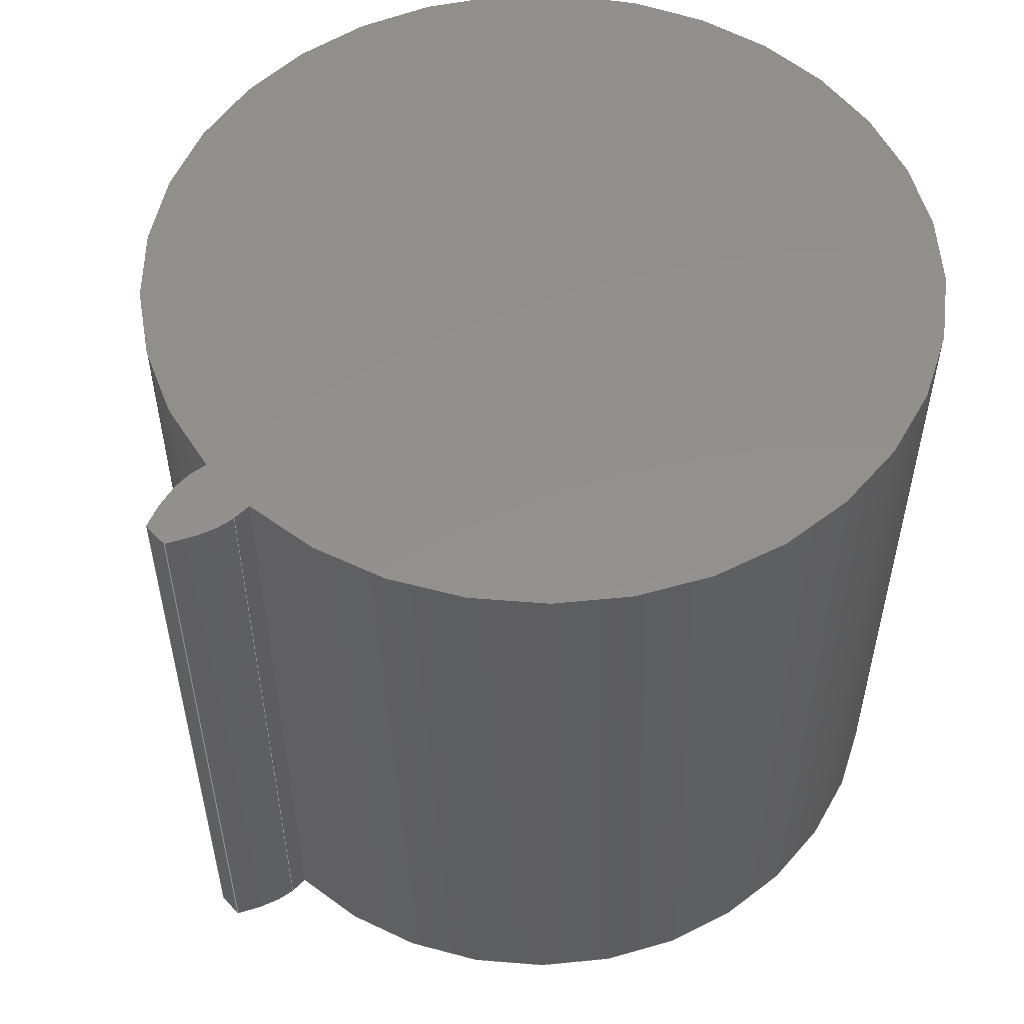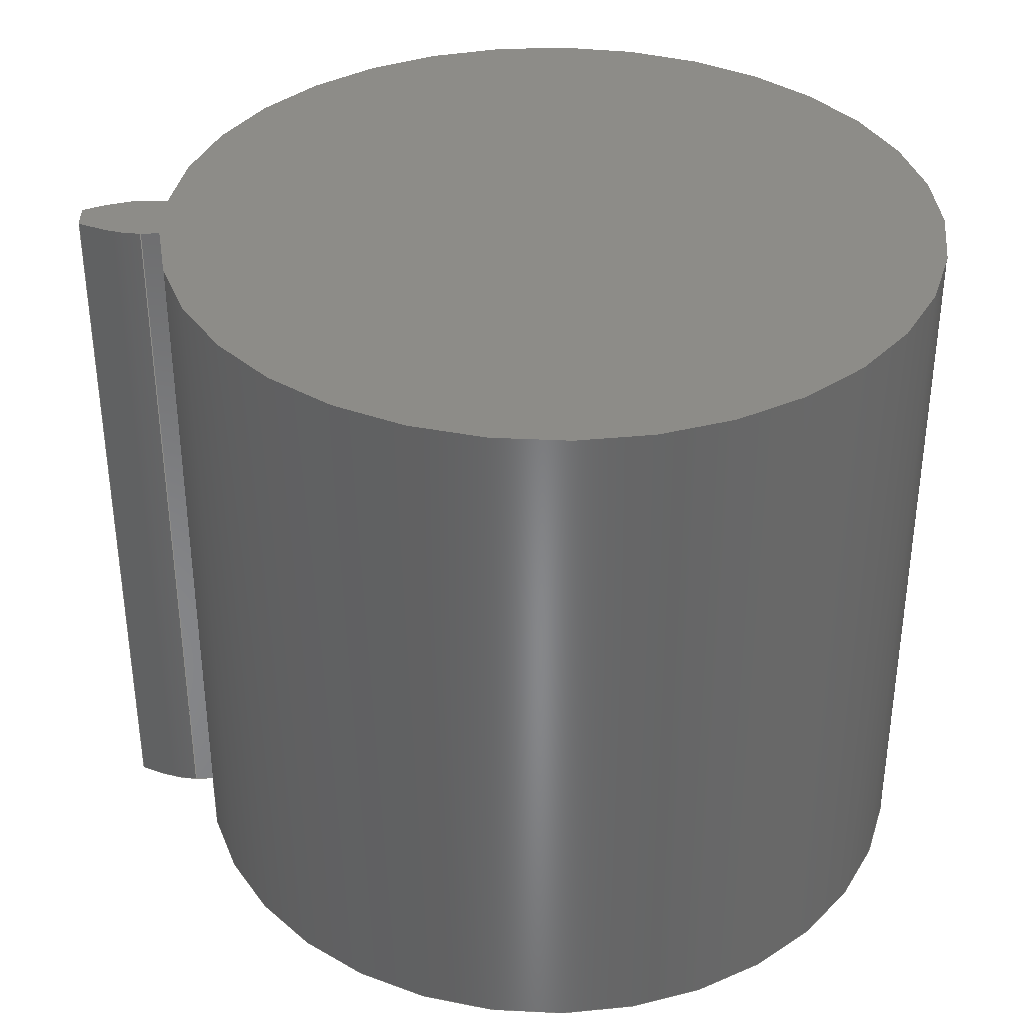
<metadata>
{"format":"step","ext":"step","renderer":"f3d","projection":"perspective","resolution":1024,"background":"white","views":[{"elev":54.0,"azim":137.9,"up":"+Z"},{"elev":36.2,"azim":-179.5,"up":"+Z"}]}
</metadata>
<code>
ISO-10303-21;
DATA;
#1=MECHANICAL_DESIGN_GEOMETRIC_PRESENTATION_REPRESENTATION('',(#4),#320);
#2=SHAPE_REPRESENTATION_RELATIONSHIP('SRR','None',#327,#3);
#3=ADVANCED_BREP_SHAPE_REPRESENTATION('',(#5),#319);
#4=STYLED_ITEM('',(#336),#5);
#5=MANIFOLD_SOLID_BREP('Gear (2.4 pitch dia.)',#132);
#6=CIRCLE('',#149,1.308);
#7=CIRCLE('',#150,1.308);
#8=CIRCLE('',#152,1.075);
#9=CIRCLE('',#153,1.075);
#10=CYLINDRICAL_SURFACE('',#148,1.308);
#11=CYLINDRICAL_SURFACE('',#151,1.075);
#12=B_SPLINE_CURVE_WITH_KNOTS('',3,(#232,#233,#234,#235,#236,#237,#238,
#239,#240,#241,#242,#243),.UNSPECIFIED.,.F.,.F.,(4,1,1,1,1,1,1,1,1,4),(0,
0.0193,0.03893,0.05888,0.07916,
0.09976,0.1207,0.1419,0.1635,
0.1854),.UNSPECIFIED.);
#13=B_SPLINE_CURVE_WITH_KNOTS('',3,(#245,#246,#247,#248,#249,#250,#251,
#252,#253,#254,#255,#256),.UNSPECIFIED.,.F.,.F.,(4,1,1,1,1,1,1,1,1,4),(-0.1854,
-0.1635,-0.1419,-0.1207,-0.09976,
-0.07916,-0.05888,-0.03893,-0.0193,
0),.UNSPECIFIED.);
#14=B_SPLINE_CURVE_WITH_KNOTS('',3,(#288,#289,#290,#291,#292,#293,#294,
#295,#296,#297,#298,#299),.UNSPECIFIED.,.F.,.F.,(4,1,1,1,1,1,1,1,1,4),(0,
0.0193,0.03893,0.05888,0.07916,
0.09976,0.1207,0.1419,0.1635,
0.1854),.UNSPECIFIED.);
#15=B_SPLINE_CURVE_WITH_KNOTS('',3,(#300,#301,#302,#303,#304,#305,#306,
#307,#308,#309,#310,#311),.UNSPECIFIED.,.F.,.F.,(4,1,1,1,1,1,1,1,1,4),(0,
0.0193,0.03893,0.05888,0.07916,
0.09976,0.1207,0.1419,0.1635,
0.1854),.UNSPECIFIED.);
#16=B_SPLINE_SURFACE_WITH_KNOTS('',3,1,((#207,#208),(#209,#210),(#211,#212),
(#213,#214),(#215,#216),(#217,#218),(#219,#220),(#221,#222),(#223,#224),
(#225,#226),(#227,#228),(#229,#230)),.UNSPECIFIED.,.F.,.F.,.F.,(4,1,1,1,
1,1,1,1,1,4),(2,2),(-0.1854,-0.1635,-0.1419,
-0.1207,-0.09976,-0.07916,-0.05888,
-0.03893,-0.0193,0),(0,2),.UNSPECIFIED.);
#17=B_SPLINE_SURFACE_WITH_KNOTS('',3,1,((#264,#265),(#266,#267),(#268,#269),
(#270,#271),(#272,#273),(#274,#275),(#276,#277),(#278,#279),(#280,#281),
(#282,#283),(#284,#285),(#286,#287)),.UNSPECIFIED.,.F.,.F.,.F.,(4,1,1,1,
1,1,1,1,1,4),(2,2),(0,0.0193,0.03893,0.05888,
0.07916,0.09976,0.1207,0.1419,
0.1635,0.1854),(0,2),.UNSPECIFIED.);
#18=FACE_OUTER_BOUND('',#26,.T.);
#19=FACE_OUTER_BOUND('',#27,.T.);
#20=FACE_OUTER_BOUND('',#28,.T.);
#21=FACE_OUTER_BOUND('',#29,.T.);
#22=FACE_OUTER_BOUND('',#30,.T.);
#23=FACE_OUTER_BOUND('',#31,.T.);
#24=FACE_OUTER_BOUND('',#32,.T.);
#25=FACE_OUTER_BOUND('',#33,.T.);
#26=EDGE_LOOP('',(#84,#85,#86,#87));
#27=EDGE_LOOP('',(#88,#89,#90,#91));
#28=EDGE_LOOP('',(#92,#93,#94,#95));
#29=EDGE_LOOP('',(#96,#97,#98,#99));
#30=EDGE_LOOP('',(#100,#101,#102,#103));
#31=EDGE_LOOP('',(#104,#105,#106,#107));
#32=EDGE_LOOP('',(#108,#109,#110,#111,#112,#113));
#33=EDGE_LOOP('',(#114,#115,#116,#117,#118,#119));
#34=LINE('',#192,#44);
#35=LINE('',#194,#45);
#36=LINE('',#196,#46);
#37=LINE('',#197,#47);
#38=LINE('',#201,#48);
#39=LINE('',#203,#49);
#40=LINE('',#205,#50);
#41=LINE('',#206,#51);
#42=LINE('',#257,#52);
#43=LINE('',#263,#53);
#44=VECTOR('',#160,1);
#45=VECTOR('',#161,1);
#46=VECTOR('',#162,1);
#47=VECTOR('',#163,1);
#48=VECTOR('',#166,1);
#49=VECTOR('',#167,1);
#50=VECTOR('',#168,1);
#51=VECTOR('',#169,1);
#52=VECTOR('',#170,1);
#53=VECTOR('',#177,1);
#54=VERTEX_POINT('',#190);
#55=VERTEX_POINT('',#191);
#56=VERTEX_POINT('',#193);
#57=VERTEX_POINT('',#195);
#58=VERTEX_POINT('',#199);
#59=VERTEX_POINT('',#200);
#60=VERTEX_POINT('',#202);
#61=VERTEX_POINT('',#204);
#62=VERTEX_POINT('',#231);
#63=VERTEX_POINT('',#244);
#64=VERTEX_POINT('',#259);
#65=VERTEX_POINT('',#261);
#66=EDGE_CURVE('',#54,#55,#34,.T.);
#67=EDGE_CURVE('',#55,#56,#35,.T.);
#68=EDGE_CURVE('',#57,#56,#36,.T.);
#69=EDGE_CURVE('',#54,#57,#37,.T.);
#70=EDGE_CURVE('',#58,#59,#38,.T.);
#71=EDGE_CURVE('',#60,#58,#39,.T.);
#72=EDGE_CURVE('',#61,#60,#40,.T.);
#73=EDGE_CURVE('',#59,#61,#41,.T.);
#74=EDGE_CURVE('',#59,#62,#12,.T.);
#75=EDGE_CURVE('',#63,#61,#13,.T.);
#76=EDGE_CURVE('',#62,#63,#42,.T.);
#77=EDGE_CURVE('',#64,#62,#6,.T.);
#78=EDGE_CURVE('',#65,#63,#7,.T.);
#79=EDGE_CURVE('',#64,#65,#43,.T.);
#80=EDGE_CURVE('',#55,#64,#14,.T.);
#81=EDGE_CURVE('',#56,#65,#15,.T.);
#82=EDGE_CURVE('',#58,#54,#8,.T.);
#83=EDGE_CURVE('',#60,#57,#9,.T.);
#84=ORIENTED_EDGE('',*,*,#66,.T.);
#85=ORIENTED_EDGE('',*,*,#67,.T.);
#86=ORIENTED_EDGE('',*,*,#68,.F.);
#87=ORIENTED_EDGE('',*,*,#69,.F.);
#88=ORIENTED_EDGE('',*,*,#70,.F.);
#89=ORIENTED_EDGE('',*,*,#71,.F.);
#90=ORIENTED_EDGE('',*,*,#72,.F.);
#91=ORIENTED_EDGE('',*,*,#73,.F.);
#92=ORIENTED_EDGE('',*,*,#74,.F.);
#93=ORIENTED_EDGE('',*,*,#73,.T.);
#94=ORIENTED_EDGE('',*,*,#75,.F.);
#95=ORIENTED_EDGE('',*,*,#76,.F.);
#96=ORIENTED_EDGE('',*,*,#77,.T.);
#97=ORIENTED_EDGE('',*,*,#76,.T.);
#98=ORIENTED_EDGE('',*,*,#78,.F.);
#99=ORIENTED_EDGE('',*,*,#79,.F.);
#100=ORIENTED_EDGE('',*,*,#80,.T.);
#101=ORIENTED_EDGE('',*,*,#79,.T.);
#102=ORIENTED_EDGE('',*,*,#81,.F.);
#103=ORIENTED_EDGE('',*,*,#67,.F.);
#104=ORIENTED_EDGE('',*,*,#71,.T.);
#105=ORIENTED_EDGE('',*,*,#82,.T.);
#106=ORIENTED_EDGE('',*,*,#69,.T.);
#107=ORIENTED_EDGE('',*,*,#83,.F.);
#108=ORIENTED_EDGE('',*,*,#83,.T.);
#109=ORIENTED_EDGE('',*,*,#68,.T.);
#110=ORIENTED_EDGE('',*,*,#81,.T.);
#111=ORIENTED_EDGE('',*,*,#78,.T.);
#112=ORIENTED_EDGE('',*,*,#75,.T.);
#113=ORIENTED_EDGE('',*,*,#72,.T.);
#114=ORIENTED_EDGE('',*,*,#82,.F.);
#115=ORIENTED_EDGE('',*,*,#70,.T.);
#116=ORIENTED_EDGE('',*,*,#74,.T.);
#117=ORIENTED_EDGE('',*,*,#77,.F.);
#118=ORIENTED_EDGE('',*,*,#80,.F.);
#119=ORIENTED_EDGE('',*,*,#66,.F.);
#120=PLANE('',#146);
#121=PLANE('',#147);
#122=PLANE('',#154);
#123=PLANE('',#155);
#124=ADVANCED_FACE('',(#18),#120,.T.);
#125=ADVANCED_FACE('',(#19),#121,.T.);
#126=ADVANCED_FACE('',(#20),#16,.T.);
#127=ADVANCED_FACE('',(#21),#10,.T.);
#128=ADVANCED_FACE('',(#22),#17,.T.);
#129=ADVANCED_FACE('',(#23),#11,.T.);
#130=ADVANCED_FACE('',(#24),#122,.T.);
#131=ADVANCED_FACE('',(#25),#123,.F.);
#132=CLOSED_SHELL('',(#124,#125,#126,#127,#128,#129,#130,#131));
#133=DERIVED_UNIT_ELEMENT(#135,1);
#134=DERIVED_UNIT_ELEMENT(#322,3);
#135=(
MASS_UNIT()
NAMED_UNIT(*)
SI_UNIT(.KILO.,.GRAM.)
);
#136=DERIVED_UNIT((#133,#134));
#137=MEASURE_REPRESENTATION_ITEM('density measure',
POSITIVE_RATIO_MEASURE(7850),#136);
#138=PROPERTY_DEFINITION_REPRESENTATION(#143,#140);
#139=PROPERTY_DEFINITION_REPRESENTATION(#144,#141);
#140=REPRESENTATION('material name',(#142),#319);
#141=REPRESENTATION('density',(#137),#319);
#142=DESCRIPTIVE_REPRESENTATION_ITEM('Steel','Steel');
#143=PROPERTY_DEFINITION('material property','material name',#329);
#144=PROPERTY_DEFINITION('material property','density of part',#329);
#145=AXIS2_PLACEMENT_3D('placement',#188,#156,#157);
#146=AXIS2_PLACEMENT_3D('',#189,#158,#159);
#147=AXIS2_PLACEMENT_3D('',#198,#164,#165);
#148=AXIS2_PLACEMENT_3D('',#258,#171,#172);
#149=AXIS2_PLACEMENT_3D('',#260,#173,#174);
#150=AXIS2_PLACEMENT_3D('',#262,#175,#176);
#151=AXIS2_PLACEMENT_3D('',#312,#178,#179);
#152=AXIS2_PLACEMENT_3D('',#313,#180,#181);
#153=AXIS2_PLACEMENT_3D('',#314,#182,#183);
#154=AXIS2_PLACEMENT_3D('',#315,#184,#185);
#155=AXIS2_PLACEMENT_3D('',#316,#186,#187);
#156=DIRECTION('axis',(0,0,1));
#157=DIRECTION('refdir',(1,0,0));
#158=DIRECTION('center_axis',(-0.08001,-0.9968,0));
#159=DIRECTION('ref_axis',(0.9968,-0.08001,0));
#160=DIRECTION('',(0.9968,-0.08001,0));
#161=DIRECTION('',(0,0,1));
#162=DIRECTION('',(0.9968,-0.08001,0));
#163=DIRECTION('',(0,0,1));
#164=DIRECTION('center_axis',(-0.08001,0.9968,0));
#165=DIRECTION('ref_axis',(-0.9968,-0.08001,0));
#166=DIRECTION('',(0.9968,0.08001,0));
#167=DIRECTION('',(0,0,-1));
#168=DIRECTION('',(-0.9968,-0.08001,0));
#169=DIRECTION('',(0,0,1));
#170=DIRECTION('',(0,0,1));
#171=DIRECTION('center_axis',(0,0,1));
#172=DIRECTION('ref_axis',(0.9996,-0.02744,0));
#173=DIRECTION('center_axis',(0,0,1));
#174=DIRECTION('ref_axis',(0.9996,-0.02744,0));
#175=DIRECTION('center_axis',(0,0,1));
#176=DIRECTION('ref_axis',(0.9996,-0.02744,0));
#177=DIRECTION('',(0,0,1));
#178=DIRECTION('center_axis',(0,0,1));
#179=DIRECTION('ref_axis',(-1,1.225e-16,0));
#180=DIRECTION('center_axis',(0,0,1));
#181=DIRECTION('ref_axis',(1,0,0));
#182=DIRECTION('center_axis',(0,0,1));
#183=DIRECTION('ref_axis',(1,0,0));
#184=DIRECTION('center_axis',(0,0,1));
#185=DIRECTION('ref_axis',(1,0,0));
#186=DIRECTION('center_axis',(0,0,1));
#187=DIRECTION('ref_axis',(1,0,0));
#188=CARTESIAN_POINT('',(0,0,0));
#189=CARTESIAN_POINT('Origin',(1.072,-0.08601,0));
#190=CARTESIAN_POINT('',(1.072,-0.08601,0));
#191=CARTESIAN_POINT('',(1.124,-0.09022,0));
#192=CARTESIAN_POINT('',(1.072,-0.08601,0));
#193=CARTESIAN_POINT('',(1.124,-0.09022,2));
#194=CARTESIAN_POINT('',(1.124,-0.09022,0));
#195=CARTESIAN_POINT('',(1.072,-0.08601,2));
#196=CARTESIAN_POINT('',(1.072,-0.08601,2));
#197=CARTESIAN_POINT('',(1.072,-0.08601,0));
#198=CARTESIAN_POINT('Origin',(1.124,0.09022,0));
#199=CARTESIAN_POINT('',(1.072,0.08601,0));
#200=CARTESIAN_POINT('',(1.124,0.09022,0));
#201=CARTESIAN_POINT('',(1.072,0.08601,0));
#202=CARTESIAN_POINT('',(1.072,0.08601,2));
#203=CARTESIAN_POINT('',(1.072,0.08601,0));
#204=CARTESIAN_POINT('',(1.124,0.09022,2));
#205=CARTESIAN_POINT('',(1.072,0.08601,2));
#206=CARTESIAN_POINT('',(1.124,0.09022,0));
#207=CARTESIAN_POINT('Ctrl Pts',(1.3,0.03588,0));
#208=CARTESIAN_POINT('Ctrl Pts',(1.3,0.03588,2));
#209=CARTESIAN_POINT('Ctrl Pts',(1.293,0.03925,0));
#210=CARTESIAN_POINT('Ctrl Pts',(1.293,0.03925,2));
#211=CARTESIAN_POINT('Ctrl Pts',(1.28,0.04595,0));
#212=CARTESIAN_POINT('Ctrl Pts',(1.28,0.04595,2));
#213=CARTESIAN_POINT('Ctrl Pts',(1.261,0.05506,0));
#214=CARTESIAN_POINT('Ctrl Pts',(1.261,0.05506,2));
#215=CARTESIAN_POINT('Ctrl Pts',(1.241,0.06335,0));
#216=CARTESIAN_POINT('Ctrl Pts',(1.241,0.06335,2));
#217=CARTESIAN_POINT('Ctrl Pts',(1.221,0.07072,0));
#218=CARTESIAN_POINT('Ctrl Pts',(1.221,0.07072,2));
#219=CARTESIAN_POINT('Ctrl Pts',(1.202,0.07713,0));
#220=CARTESIAN_POINT('Ctrl Pts',(1.202,0.07713,2));
#221=CARTESIAN_POINT('Ctrl Pts',(1.182,0.08253,0));
#222=CARTESIAN_POINT('Ctrl Pts',(1.182,0.08253,2));
#223=CARTESIAN_POINT('Ctrl Pts',(1.163,0.08672,0));
#224=CARTESIAN_POINT('Ctrl Pts',(1.163,0.08672,2));
#225=CARTESIAN_POINT('Ctrl Pts',(1.143,0.08984,0));
#226=CARTESIAN_POINT('Ctrl Pts',(1.143,0.08984,2));
#227=CARTESIAN_POINT('Ctrl Pts',(1.13,0.0901,0));
#228=CARTESIAN_POINT('Ctrl Pts',(1.13,0.0901,2));
#229=CARTESIAN_POINT('Ctrl Pts',(1.124,0.09022,0));
#230=CARTESIAN_POINT('Ctrl Pts',(1.124,0.09022,2));
#231=CARTESIAN_POINT('',(1.3,0.03588,0));
#232=CARTESIAN_POINT('Ctrl Pts',(1.124,0.09022,0));
#233=CARTESIAN_POINT('Ctrl Pts',(1.13,0.0901,0));
#234=CARTESIAN_POINT('Ctrl Pts',(1.143,0.08984,0));
#235=CARTESIAN_POINT('Ctrl Pts',(1.163,0.08672,0));
#236=CARTESIAN_POINT('Ctrl Pts',(1.182,0.08253,0));
#237=CARTESIAN_POINT('Ctrl Pts',(1.202,0.07713,0));
#238=CARTESIAN_POINT('Ctrl Pts',(1.221,0.07072,0));
#239=CARTESIAN_POINT('Ctrl Pts',(1.241,0.06335,0));
#240=CARTESIAN_POINT('Ctrl Pts',(1.261,0.05506,0));
#241=CARTESIAN_POINT('Ctrl Pts',(1.28,0.04595,0));
#242=CARTESIAN_POINT('Ctrl Pts',(1.293,0.03925,0));
#243=CARTESIAN_POINT('Ctrl Pts',(1.3,0.03588,0));
#244=CARTESIAN_POINT('',(1.3,0.03588,2));
#245=CARTESIAN_POINT('Ctrl Pts',(1.3,0.03588,2));
#246=CARTESIAN_POINT('Ctrl Pts',(1.293,0.03925,2));
#247=CARTESIAN_POINT('Ctrl Pts',(1.28,0.04595,2));
#248=CARTESIAN_POINT('Ctrl Pts',(1.261,0.05506,2));
#249=CARTESIAN_POINT('Ctrl Pts',(1.241,0.06335,2));
#250=CARTESIAN_POINT('Ctrl Pts',(1.221,0.07072,2));
#251=CARTESIAN_POINT('Ctrl Pts',(1.202,0.07713,2));
#252=CARTESIAN_POINT('Ctrl Pts',(1.182,0.08253,2));
#253=CARTESIAN_POINT('Ctrl Pts',(1.163,0.08672,2));
#254=CARTESIAN_POINT('Ctrl Pts',(1.143,0.08984,2));
#255=CARTESIAN_POINT('Ctrl Pts',(1.13,0.0901,2));
#256=CARTESIAN_POINT('Ctrl Pts',(1.124,0.09022,2));
#257=CARTESIAN_POINT('',(1.3,0.03588,0));
#258=CARTESIAN_POINT('Origin',(-0.00772,0,0));
#259=CARTESIAN_POINT('',(1.3,-0.03588,0));
#260=CARTESIAN_POINT('Origin',(-0.00772,0,0));
#261=CARTESIAN_POINT('',(1.3,-0.03588,2));
#262=CARTESIAN_POINT('Origin',(-0.00772,0,2));
#263=CARTESIAN_POINT('',(1.3,-0.03588,0));
#264=CARTESIAN_POINT('Ctrl Pts',(1.124,-0.09022,0));
#265=CARTESIAN_POINT('Ctrl Pts',(1.124,-0.09022,2));
#266=CARTESIAN_POINT('Ctrl Pts',(1.13,-0.0901,0));
#267=CARTESIAN_POINT('Ctrl Pts',(1.13,-0.0901,2));
#268=CARTESIAN_POINT('Ctrl Pts',(1.143,-0.08984,0));
#269=CARTESIAN_POINT('Ctrl Pts',(1.143,-0.08984,2));
#270=CARTESIAN_POINT('Ctrl Pts',(1.163,-0.08672,0));
#271=CARTESIAN_POINT('Ctrl Pts',(1.163,-0.08672,2));
#272=CARTESIAN_POINT('Ctrl Pts',(1.182,-0.08253,0));
#273=CARTESIAN_POINT('Ctrl Pts',(1.182,-0.08253,2));
#274=CARTESIAN_POINT('Ctrl Pts',(1.202,-0.07713,0));
#275=CARTESIAN_POINT('Ctrl Pts',(1.202,-0.07713,2));
#276=CARTESIAN_POINT('Ctrl Pts',(1.221,-0.07072,0));
#277=CARTESIAN_POINT('Ctrl Pts',(1.221,-0.07072,2));
#278=CARTESIAN_POINT('Ctrl Pts',(1.241,-0.06335,0));
#279=CARTESIAN_POINT('Ctrl Pts',(1.241,-0.06335,2));
#280=CARTESIAN_POINT('Ctrl Pts',(1.261,-0.05506,0));
#281=CARTESIAN_POINT('Ctrl Pts',(1.261,-0.05506,2));
#282=CARTESIAN_POINT('Ctrl Pts',(1.28,-0.04595,0));
#283=CARTESIAN_POINT('Ctrl Pts',(1.28,-0.04595,2));
#284=CARTESIAN_POINT('Ctrl Pts',(1.293,-0.03925,0));
#285=CARTESIAN_POINT('Ctrl Pts',(1.293,-0.03925,2));
#286=CARTESIAN_POINT('Ctrl Pts',(1.3,-0.03588,0));
#287=CARTESIAN_POINT('Ctrl Pts',(1.3,-0.03588,2));
#288=CARTESIAN_POINT('Ctrl Pts',(1.124,-0.09022,0));
#289=CARTESIAN_POINT('Ctrl Pts',(1.13,-0.0901,0));
#290=CARTESIAN_POINT('Ctrl Pts',(1.143,-0.08984,0));
#291=CARTESIAN_POINT('Ctrl Pts',(1.163,-0.08672,0));
#292=CARTESIAN_POINT('Ctrl Pts',(1.182,-0.08253,0));
#293=CARTESIAN_POINT('Ctrl Pts',(1.202,-0.07713,0));
#294=CARTESIAN_POINT('Ctrl Pts',(1.221,-0.07072,0));
#295=CARTESIAN_POINT('Ctrl Pts',(1.241,-0.06335,0));
#296=CARTESIAN_POINT('Ctrl Pts',(1.261,-0.05506,0));
#297=CARTESIAN_POINT('Ctrl Pts',(1.28,-0.04595,0));
#298=CARTESIAN_POINT('Ctrl Pts',(1.293,-0.03925,0));
#299=CARTESIAN_POINT('Ctrl Pts',(1.3,-0.03588,0));
#300=CARTESIAN_POINT('Ctrl Pts',(1.124,-0.09022,2));
#301=CARTESIAN_POINT('Ctrl Pts',(1.13,-0.0901,2));
#302=CARTESIAN_POINT('Ctrl Pts',(1.143,-0.08984,2));
#303=CARTESIAN_POINT('Ctrl Pts',(1.163,-0.08672,2));
#304=CARTESIAN_POINT('Ctrl Pts',(1.182,-0.08253,2));
#305=CARTESIAN_POINT('Ctrl Pts',(1.202,-0.07713,2));
#306=CARTESIAN_POINT('Ctrl Pts',(1.221,-0.07072,2));
#307=CARTESIAN_POINT('Ctrl Pts',(1.241,-0.06335,2));
#308=CARTESIAN_POINT('Ctrl Pts',(1.261,-0.05506,2));
#309=CARTESIAN_POINT('Ctrl Pts',(1.28,-0.04595,2));
#310=CARTESIAN_POINT('Ctrl Pts',(1.293,-0.03925,2));
#311=CARTESIAN_POINT('Ctrl Pts',(1.3,-0.03588,2));
#312=CARTESIAN_POINT('Origin',(0,0,0));
#313=CARTESIAN_POINT('Origin',(0,0,0));
#314=CARTESIAN_POINT('Origin',(0,0,2));
#315=CARTESIAN_POINT('Origin',(0,0,2));
#316=CARTESIAN_POINT('Origin',(0,0,0));
#317=UNCERTAINTY_MEASURE_WITH_UNIT(LENGTH_MEASURE(0.001),#321,
'DISTANCE_ACCURACY_VALUE',
'Maximum model space distance between geometric entities at asserted c
onnectivities');
#318=UNCERTAINTY_MEASURE_WITH_UNIT(LENGTH_MEASURE(0.001),#321,
'DISTANCE_ACCURACY_VALUE',
'Maximum model space distance between geometric entities at asserted c
onnectivities');
#319=(
GEOMETRIC_REPRESENTATION_CONTEXT(3)
GLOBAL_UNCERTAINTY_ASSIGNED_CONTEXT((#317))
GLOBAL_UNIT_ASSIGNED_CONTEXT((#321,#323,#324))
REPRESENTATION_CONTEXT('','3D')
);
#320=(
GEOMETRIC_REPRESENTATION_CONTEXT(3)
GLOBAL_UNCERTAINTY_ASSIGNED_CONTEXT((#318))
GLOBAL_UNIT_ASSIGNED_CONTEXT((#321,#323,#324))
REPRESENTATION_CONTEXT('','3D')
);
#321=(
LENGTH_UNIT()
NAMED_UNIT(*)
SI_UNIT(.CENTI.,.METRE.)
);
#322=(
LENGTH_UNIT()
NAMED_UNIT(*)
SI_UNIT($,.METRE.)
);
#323=(
NAMED_UNIT(*)
PLANE_ANGLE_UNIT()
SI_UNIT($,.RADIAN.)
);
#324=(
NAMED_UNIT(*)
SI_UNIT($,.STERADIAN.)
SOLID_ANGLE_UNIT()
);
#325=SHAPE_DEFINITION_REPRESENTATION(#326,#327);
#326=PRODUCT_DEFINITION_SHAPE('',$,#329);
#327=SHAPE_REPRESENTATION('',(#145),#319);
#328=PRODUCT_DEFINITION_CONTEXT('part definition',#333,'design');
#329=PRODUCT_DEFINITION('FusionComponent','FusionComponent',#330,#328);
#330=PRODUCT_DEFINITION_FORMATION('',$,#335);
#331=PRODUCT_RELATED_PRODUCT_CATEGORY('FusionComponent',
'FusionComponent',(#335));
#332=APPLICATION_PROTOCOL_DEFINITION('international standard',
'automotive_design',2009,#333);
#333=APPLICATION_CONTEXT(
'Core Data for Automotive Mechanical Design Process');
#334=PRODUCT_CONTEXT('part definition',#333,'mechanical');
#335=PRODUCT('FusionComponent','FusionComponent',$,(#334));
#336=PRESENTATION_STYLE_ASSIGNMENT((#337));
#337=SURFACE_STYLE_USAGE(.BOTH.,#338);
#338=SURFACE_SIDE_STYLE('',(#339));
#339=SURFACE_STYLE_FILL_AREA(#340);
#340=FILL_AREA_STYLE('Steel - Satin',(#341));
#341=FILL_AREA_STYLE_COLOUR('Steel - Satin',#342);
#342=COLOUR_RGB('Steel - Satin',0.6275,0.6275,0.6275);
ENDSEC;
END-ISO-10303-21;

</code>
